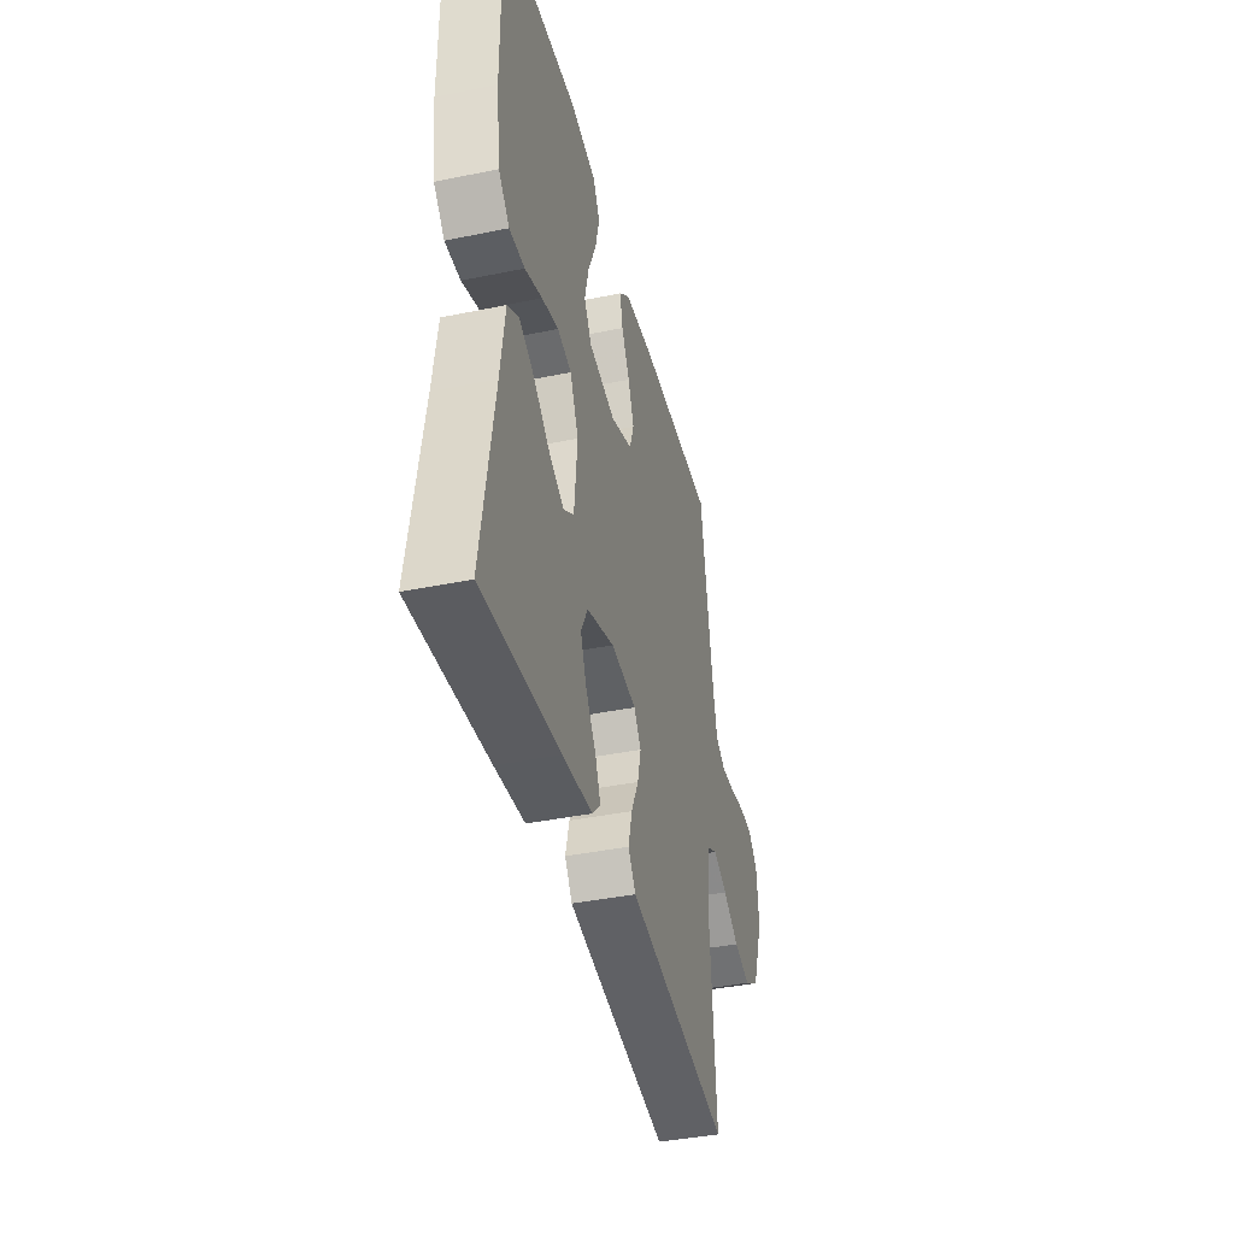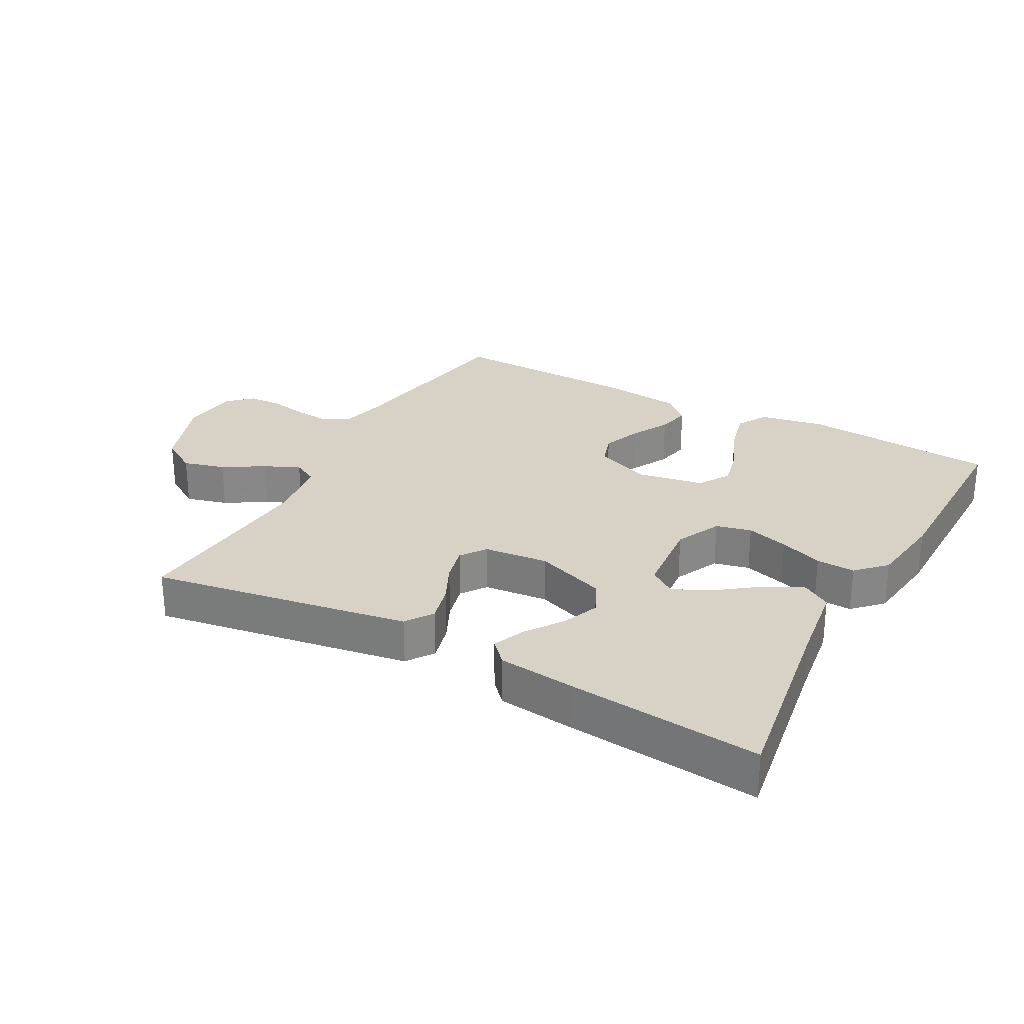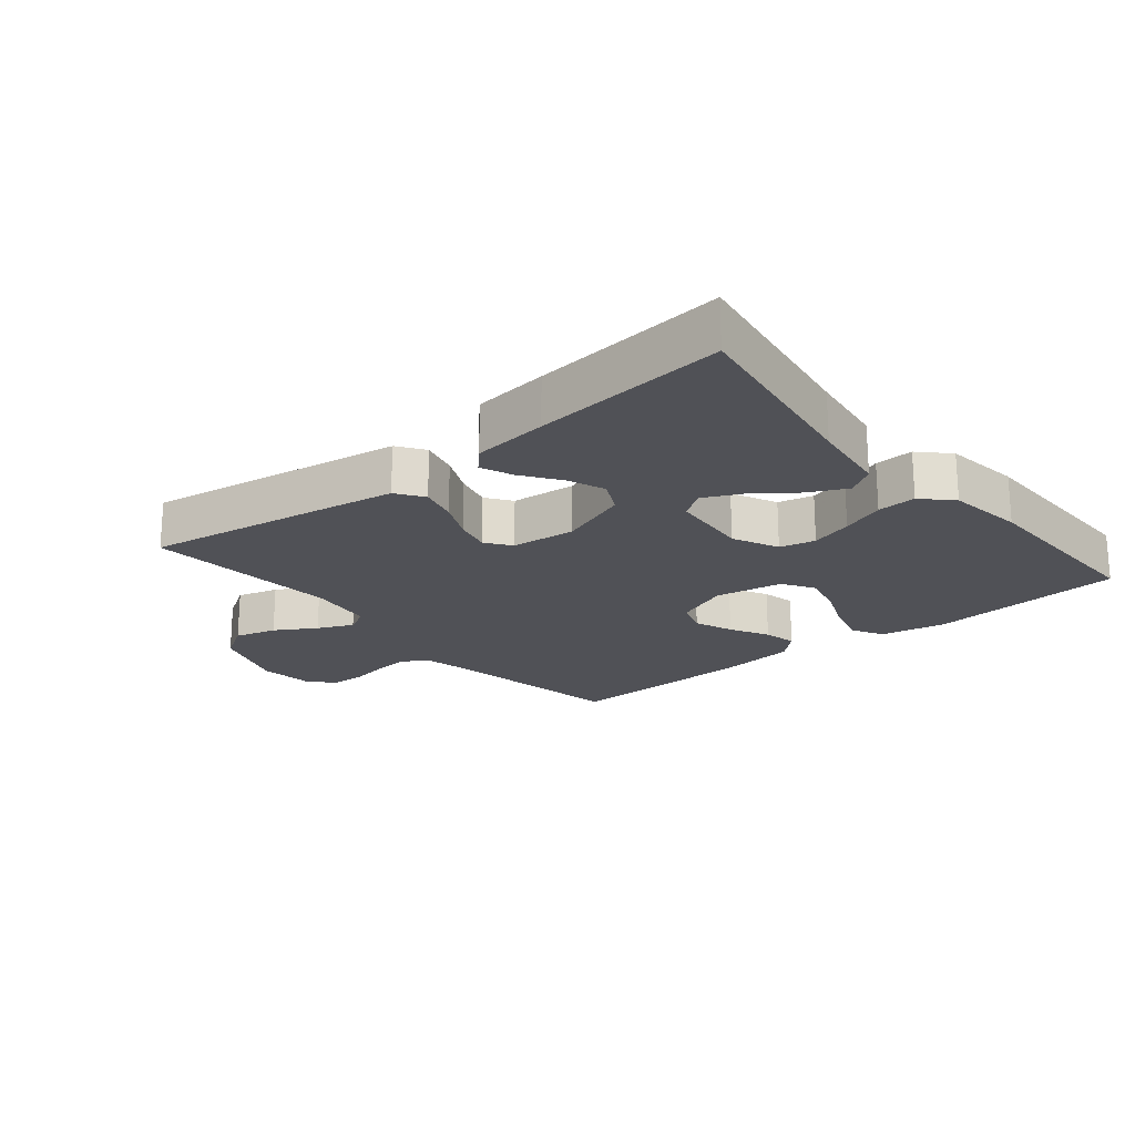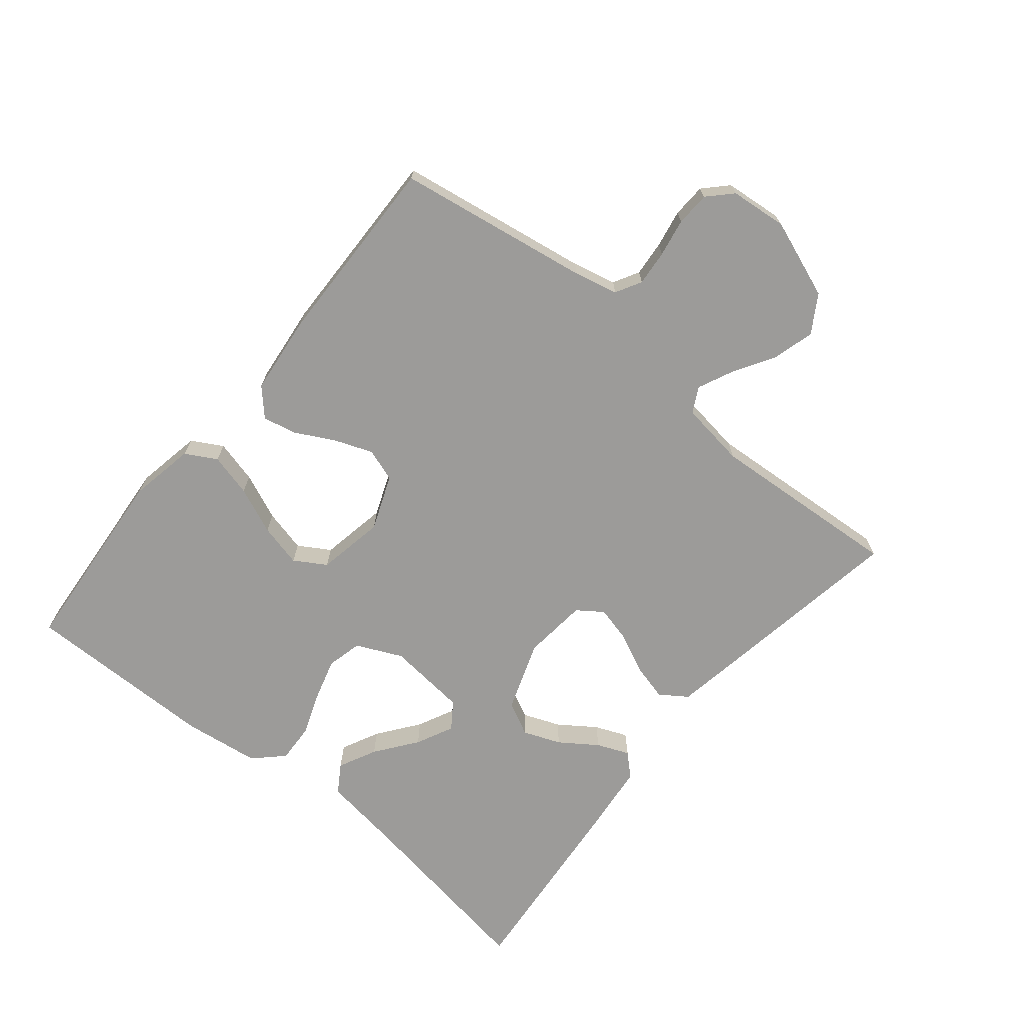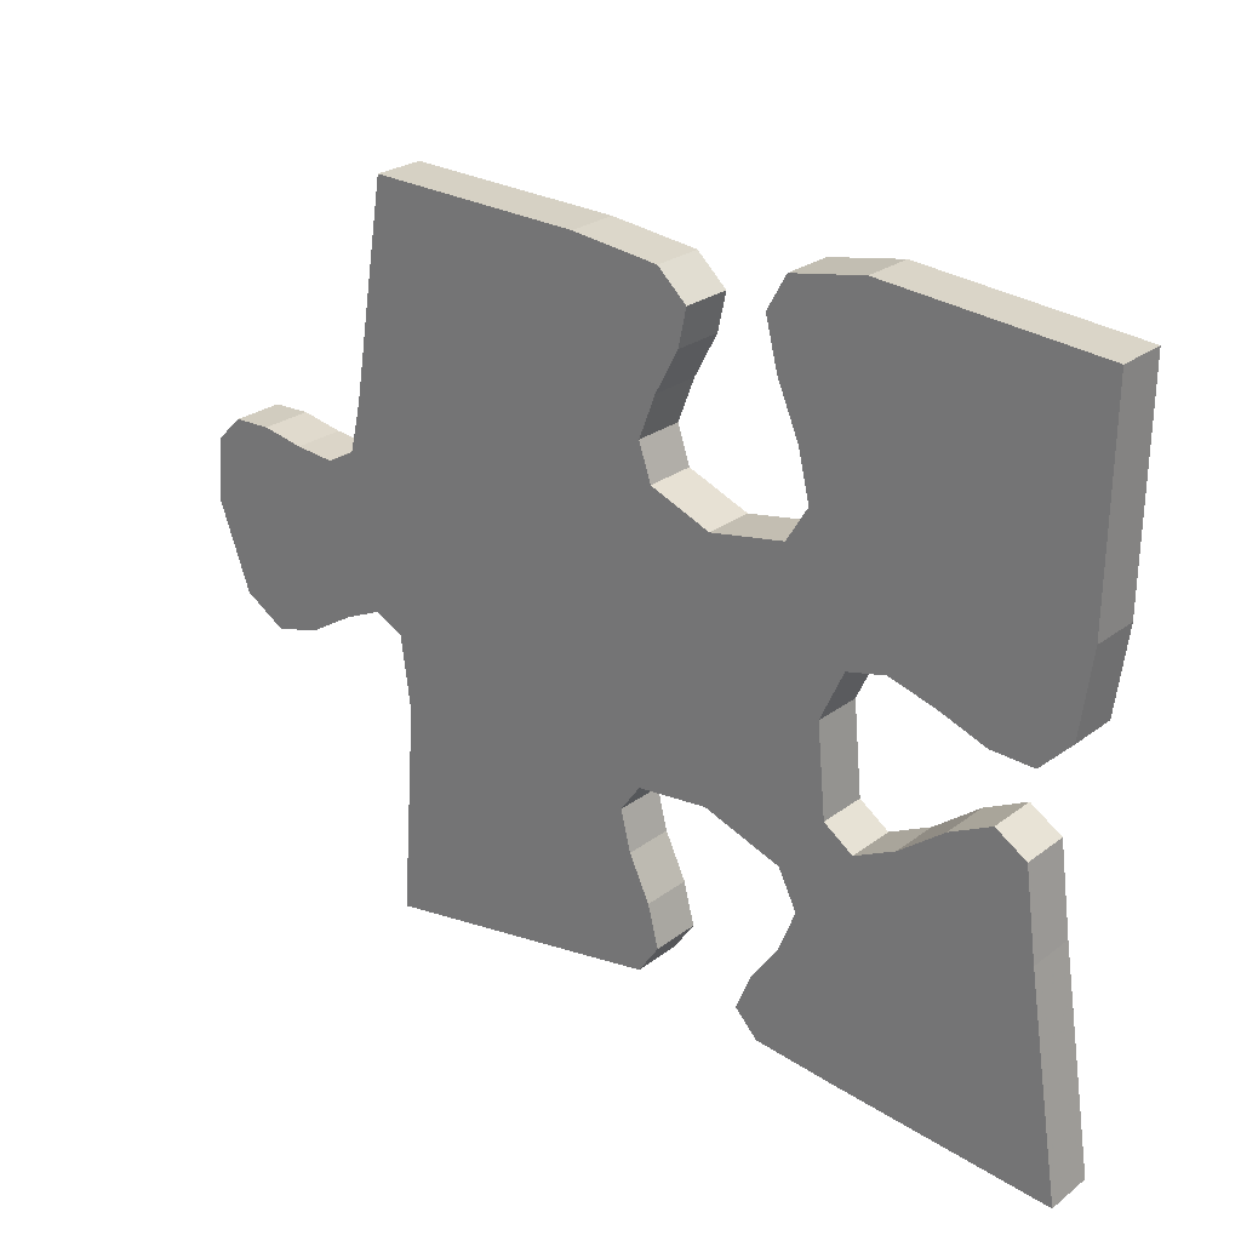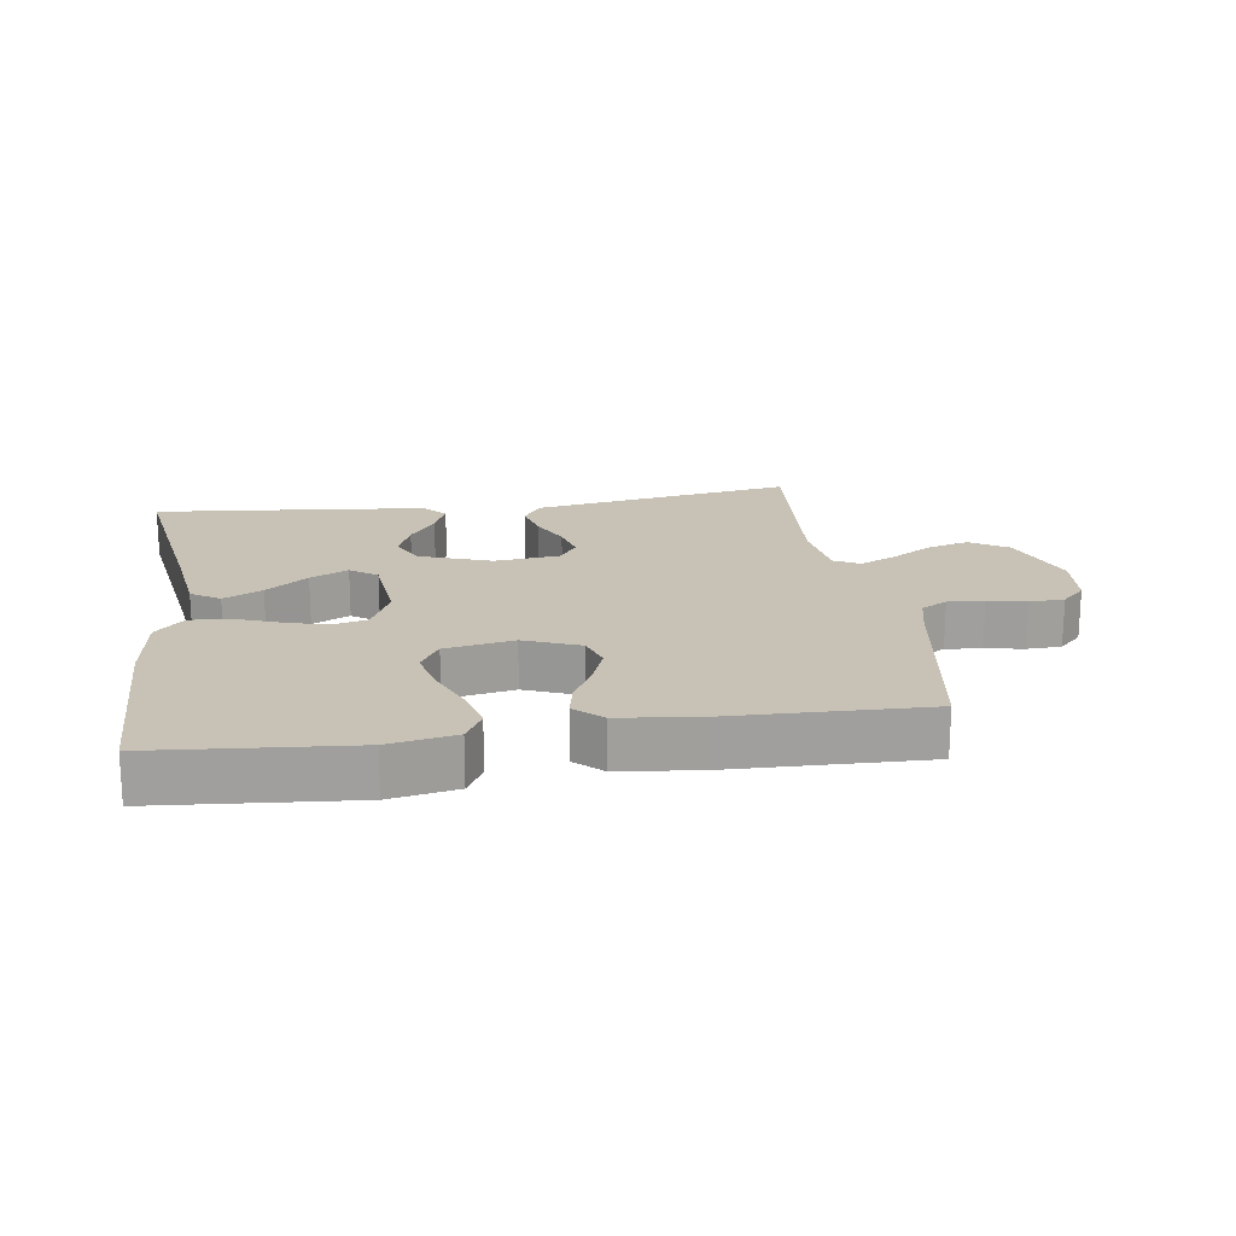
<metadata>
{"format":"obj","ext":"obj","renderer":"f3d","projection":"perspective","resolution":1024,"background":"white","views":[{"elev":-40.7,"azim":-75.9,"up":"+Z"},{"elev":27.6,"azim":-151.3,"up":"+Y"},{"elev":-20.5,"azim":-140.3,"up":"+Y"},{"elev":-69.9,"azim":50.5,"up":"+Y"},{"elev":25.6,"azim":-140.0,"up":"+Z"},{"elev":19.0,"azim":-8.3,"up":"+Y"}]}
</metadata>
<code>
v 0.5 0.07 -0.5
v 0.2 0.07 -0.451
v 0.099 0.07 -0.434
v 0.07 0.07 -0.392
v 0.085 0.07 -0.334
v 0.114 0.07 -0.273
v 0.128 0.07 -0.217
v 0.1 0.07 -0.178
v 0 0.07 -0.168
v -0.109 0.07 -0.207
v -0.135 0.07 -0.259
v -0.112 0.07 -0.317
v -0.072 0.07 -0.374
v -0.051 0.07 -0.424
v -0.083 0.07 -0.458
v -0.2 0.07 -0.471
v -0.5 0.07 -0.5
v -0.453 0.07 -0.2
v -0.436 0.07 -0.077
v -0.392 0.07 -0.049
v -0.333 0.07 -0.078
v -0.269 0.07 -0.126
v -0.211 0.07 -0.154
v -0.17 0.07 -0.125
v -0.158 0.07 0
v -0.191 0.07 0.071
v -0.246 0.07 0.084
v -0.311 0.07 0.065
v -0.378 0.07 0.04
v -0.438 0.07 0.037
v -0.481 0.07 0.081
v -0.497 0.07 0.2
v -0.5 0.07 0.5
v -0.2 0.07 0.525
v -0.098 0.07 0.506
v -0.071 0.07 0.458
v -0.088 0.07 0.391
v -0.119 0.07 0.318
v -0.135 0.07 0.251
v -0.105 0.07 0.202
v 0 0.07 0.183
v 0.085 0.07 0.217
v 0.102 0.07 0.268
v 0.079 0.07 0.328
v 0.047 0.07 0.388
v 0.036 0.07 0.44
v 0.077 0.07 0.478
v 0.2 0.07 0.492
v 0.5 0.07 0.5
v 0.549 0.07 0.2
v 0.565 0.07 0.132
v 0.605 0.07 0.11
v 0.66 0.07 0.115
v 0.719 0.07 0.126
v 0.772 0.07 0.124
v 0.808 0.07 0.089
v 0.817 0.07 0
v 0.772 0.07 -0.122
v 0.714 0.07 -0.158
v 0.649 0.07 -0.14
v 0.586 0.07 -0.102
v 0.531 0.07 -0.077
v 0.492 0.07 -0.098
v 0.478 0.07 -0.2
v 0.5 0 -0.5
v 0.2 0 -0.451
v 0.099 0 -0.434
v 0.07 0 -0.392
v 0.085 0 -0.334
v 0.114 0 -0.273
v 0.128 0 -0.217
v 0.1 0 -0.178
v 0 0 -0.168
v -0.109 0 -0.207
v -0.135 0 -0.259
v -0.112 0 -0.317
v -0.072 0 -0.374
v -0.051 0 -0.424
v -0.083 0 -0.458
v -0.2 0 -0.471
v -0.5 0 -0.5
v -0.453 0 -0.2
v -0.436 0 -0.077
v -0.392 0 -0.049
v -0.333 0 -0.078
v -0.269 0 -0.126
v -0.211 0 -0.154
v -0.17 0 -0.125
v -0.158 0 0
v -0.191 0 0.071
v -0.246 0 0.084
v -0.311 0 0.065
v -0.378 0 0.04
v -0.438 0 0.037
v -0.481 0 0.081
v -0.497 0 0.2
v -0.5 0 0.5
v -0.2 0 0.525
v -0.098 0 0.506
v -0.071 0 0.458
v -0.088 0 0.391
v -0.119 0 0.318
v -0.135 0 0.251
v -0.105 0 0.202
v 0 0 0.183
v 0.085 0 0.217
v 0.102 0 0.268
v 0.079 0 0.328
v 0.047 0 0.388
v 0.036 0 0.44
v 0.077 0 0.478
v 0.2 0 0.492
v 0.5 0 0.5
v 0.549 0 0.2
v 0.565 0 0.132
v 0.605 0 0.11
v 0.66 0 0.115
v 0.719 0 0.126
v 0.772 0 0.124
v 0.808 0 0.089
v 0.817 0 0
v 0.772 0 -0.122
v 0.714 0 -0.158
v 0.649 0 -0.14
v 0.586 0 -0.102
v 0.531 0 -0.077
v 0.492 0 -0.098
v 0.478 0 -0.2
f 59 60 61
f 58 59 61
f 57 58 61
f 56 57 61
f 55 56 61
f 54 55 61
f 53 54 61
f 52 53 61 62
f 51 52 62 63
f 48 49 50
f 47 48 50
f 46 47 50
f 45 46 50
f 44 45 50
f 50 51 63
f 44 50 63
f 43 44 63
f 36 37 38
f 35 36 38
f 34 35 38
f 33 34 38
f 32 33 38
f 31 32 38
f 30 31 38
f 29 30 38
f 28 29 38
f 27 28 38 39
f 26 27 39 40
f 20 21 22
f 19 20 22
f 18 19 22
f 17 18 22
f 16 17 22
f 15 16 22
f 14 15 22
f 13 14 22
f 12 13 22
f 11 12 22 23
f 10 11 23 24
f 4 5 6
f 3 4 6
f 2 3 6
f 1 2 6
f 64 1 6
f 64 6 7
f 64 7 8
f 63 64 8
f 43 63 8
f 42 43 8
f 41 42 8 9
f 40 41 9
f 26 40 9
f 25 26 9
f 9 10 24 25
f 125 124 123
f 125 123 122
f 125 122 121
f 125 121 120
f 125 120 119
f 125 119 118
f 125 118 117
f 126 125 117 116
f 127 126 116 115
f 114 113 112
f 114 112 111
f 114 111 110
f 114 110 109
f 114 109 108
f 127 115 114
f 127 114 108
f 127 108 107
f 102 101 100
f 102 100 99
f 102 99 98
f 102 98 97
f 102 97 96
f 102 96 95
f 102 95 94
f 102 94 93
f 102 93 92
f 103 102 92 91
f 104 103 91 90
f 86 85 84
f 86 84 83
f 86 83 82
f 86 82 81
f 86 81 80
f 86 80 79
f 86 79 78
f 86 78 77
f 86 77 76
f 87 86 76 75
f 88 87 75 74
f 70 69 68
f 70 68 67
f 70 67 66
f 70 66 65
f 70 65 128
f 71 70 128
f 72 71 128
f 72 128 127
f 72 127 107
f 72 107 106
f 73 72 106 105
f 73 105 104
f 73 104 90
f 73 90 89
f 89 88 74 73
f 1 65 66 2
f 2 66 67 3
f 3 67 68 4
f 4 68 69 5
f 5 69 70 6
f 6 70 71 7
f 7 71 72 8
f 8 72 73 9
f 9 73 74 10
f 10 74 75 11
f 11 75 76 12
f 12 76 77 13
f 13 77 78 14
f 14 78 79 15
f 15 79 80 16
f 16 80 81 17
f 17 81 82 18
f 18 82 83 19
f 19 83 84 20
f 20 84 85 21
f 21 85 86 22
f 22 86 87 23
f 23 87 88 24
f 24 88 89 25
f 25 89 90 26
f 26 90 91 27
f 27 91 92 28
f 28 92 93 29
f 29 93 94 30
f 30 94 95 31
f 31 95 96 32
f 32 96 97 33
f 33 97 98 34
f 34 98 99 35
f 35 99 100 36
f 36 100 101 37
f 37 101 102 38
f 38 102 103 39
f 39 103 104 40
f 40 104 105 41
f 41 105 106 42
f 42 106 107 43
f 43 107 108 44
f 44 108 109 45
f 45 109 110 46
f 46 110 111 47
f 47 111 112 48
f 48 112 113 49
f 49 113 114 50
f 50 114 115 51
f 51 115 116 52
f 52 116 117 53
f 53 117 118 54
f 54 118 119 55
f 55 119 120 56
f 56 120 121 57
f 57 121 122 58
f 58 122 123 59
f 59 123 124 60
f 60 124 125 61
f 61 125 126 62
f 62 126 127 63
f 63 127 128 64
f 64 128 65 1

</code>
